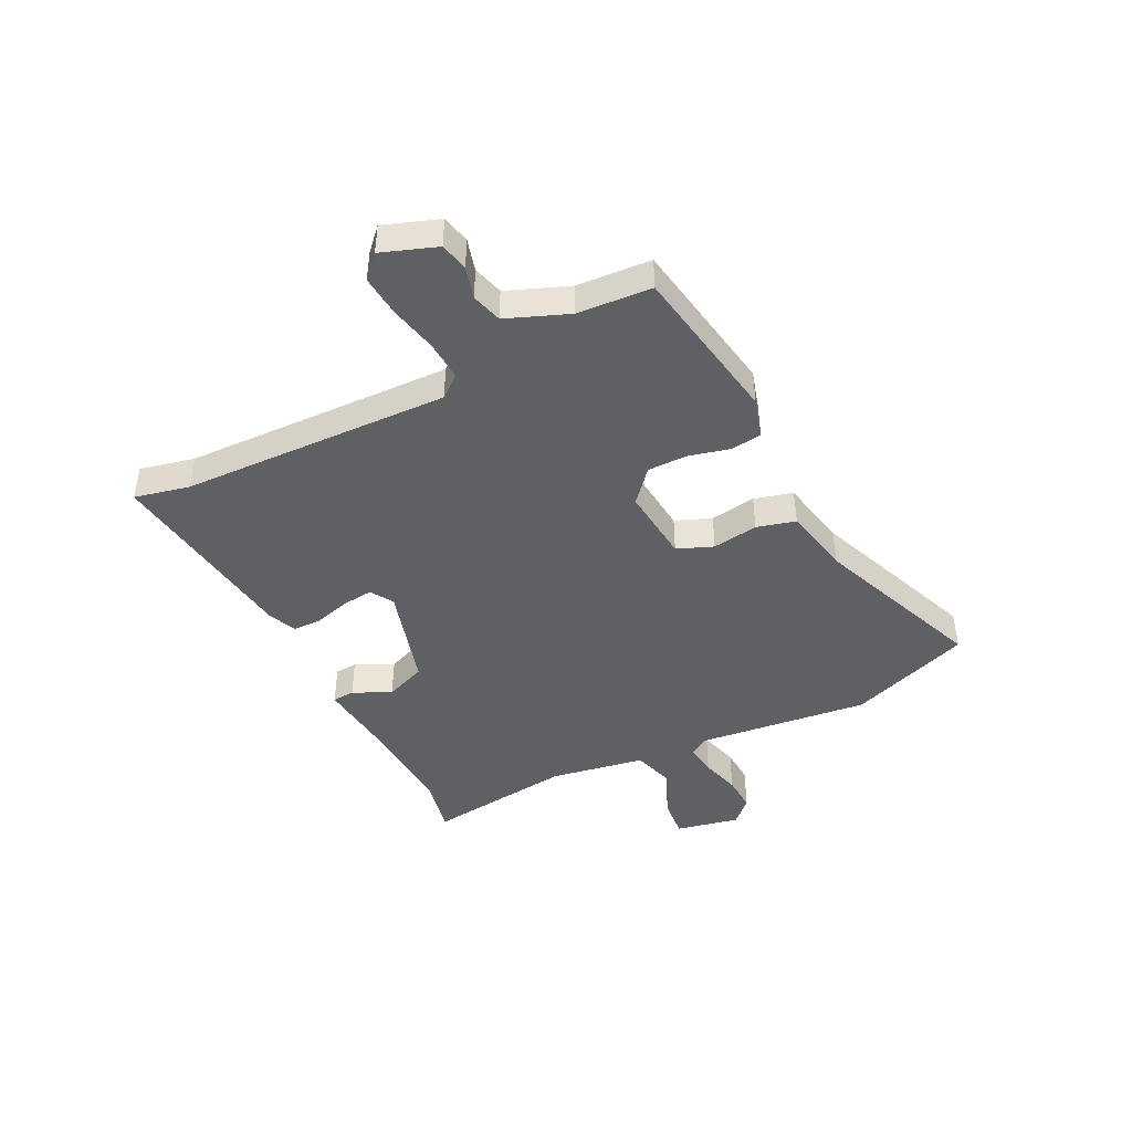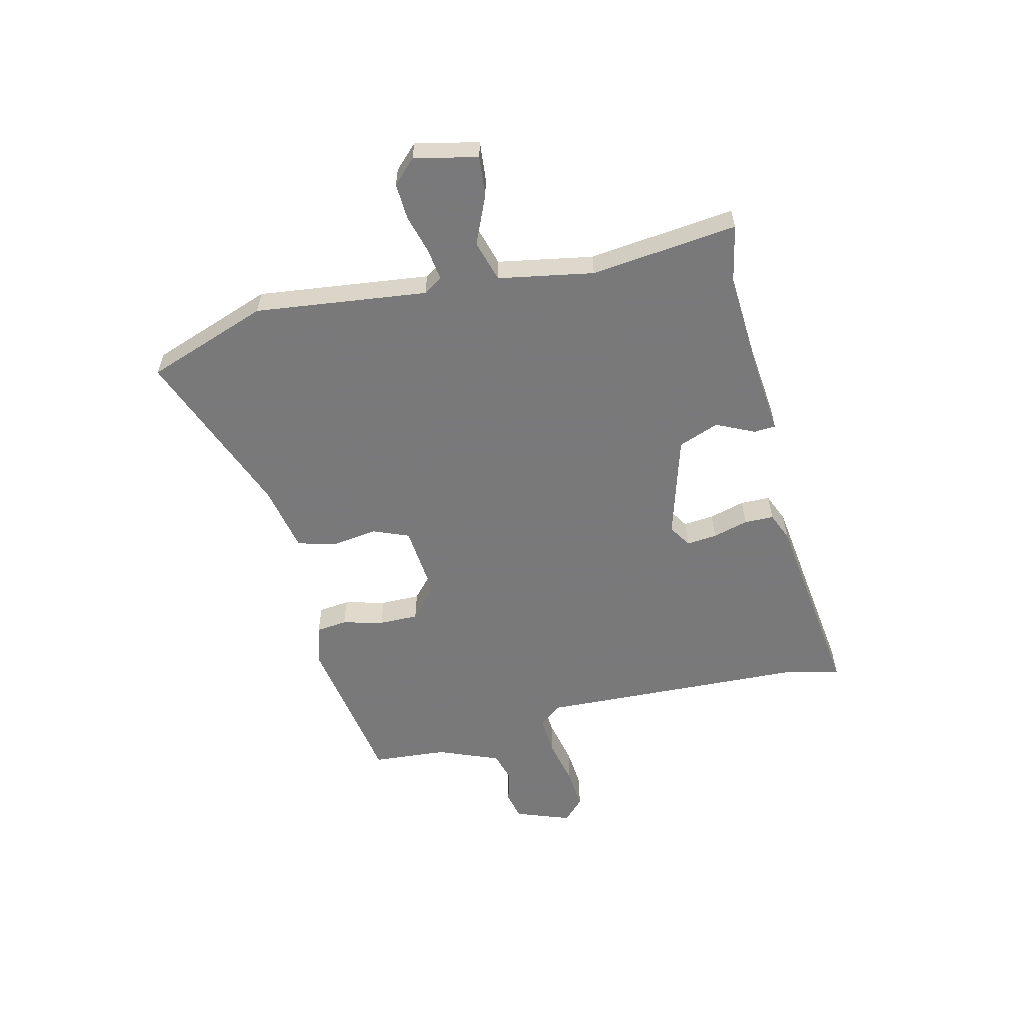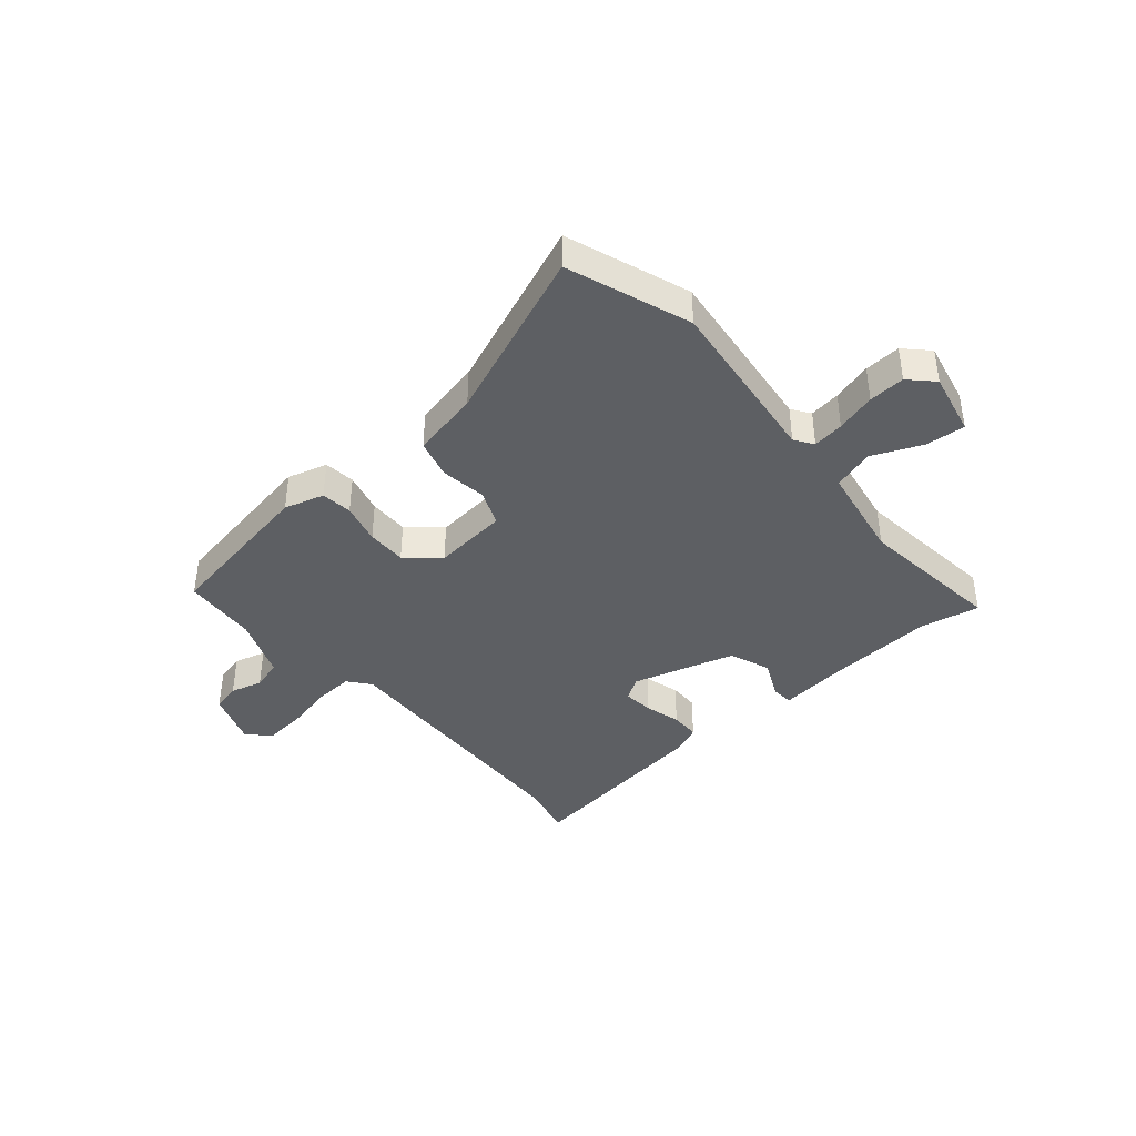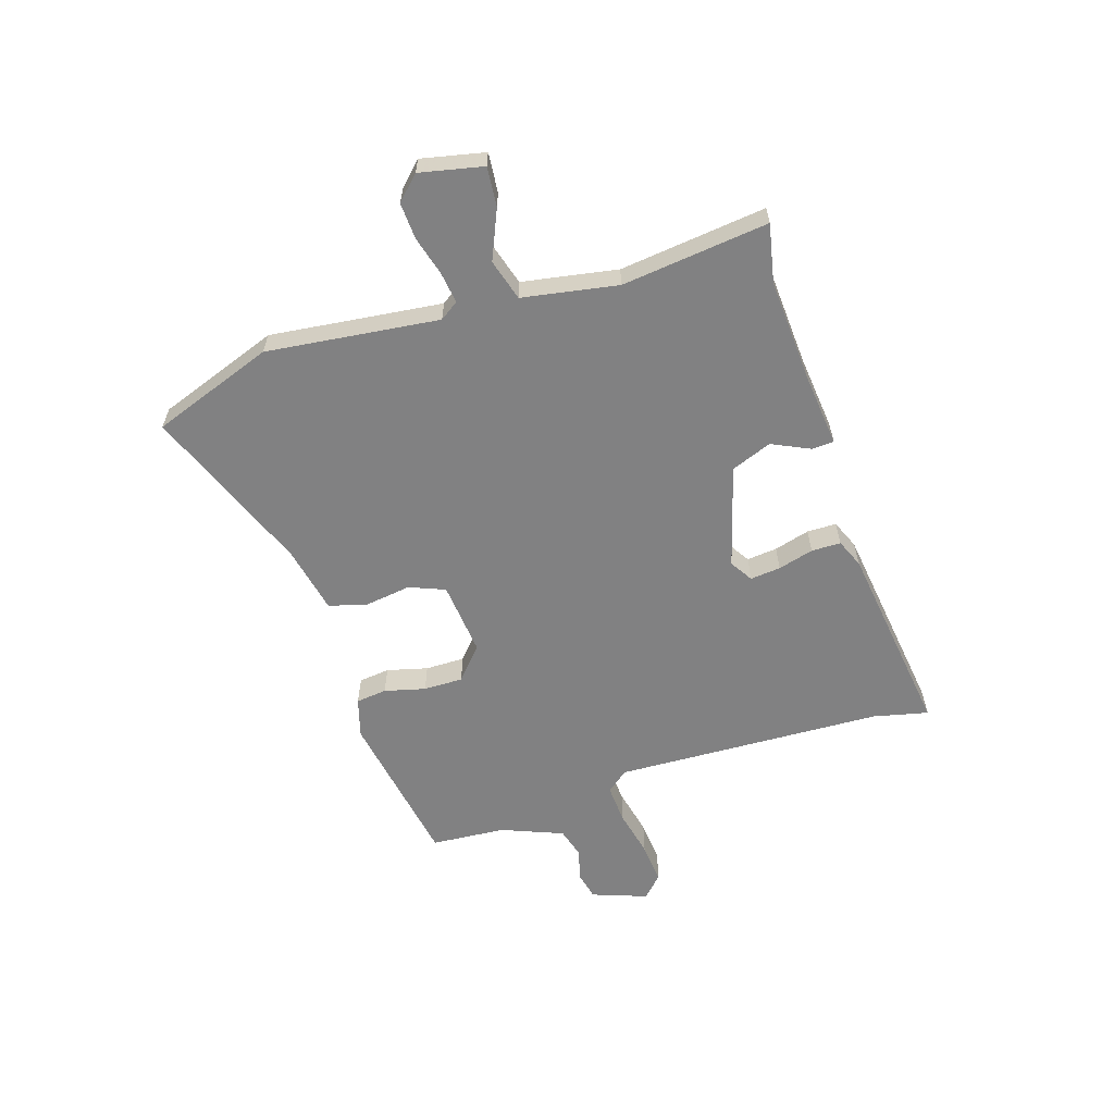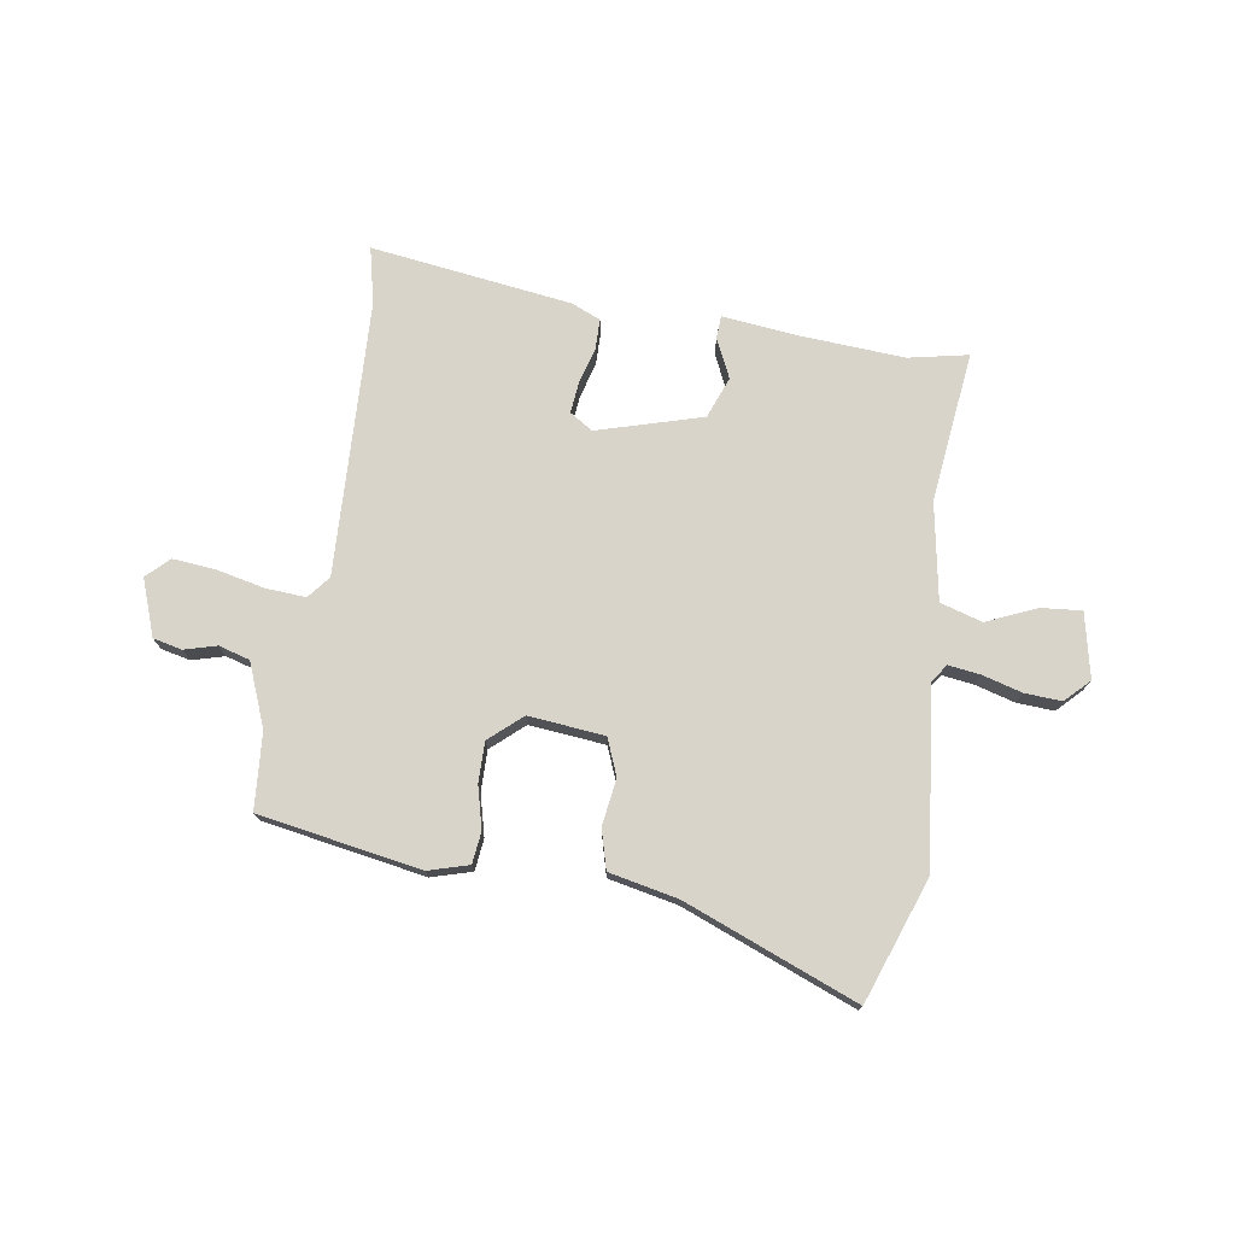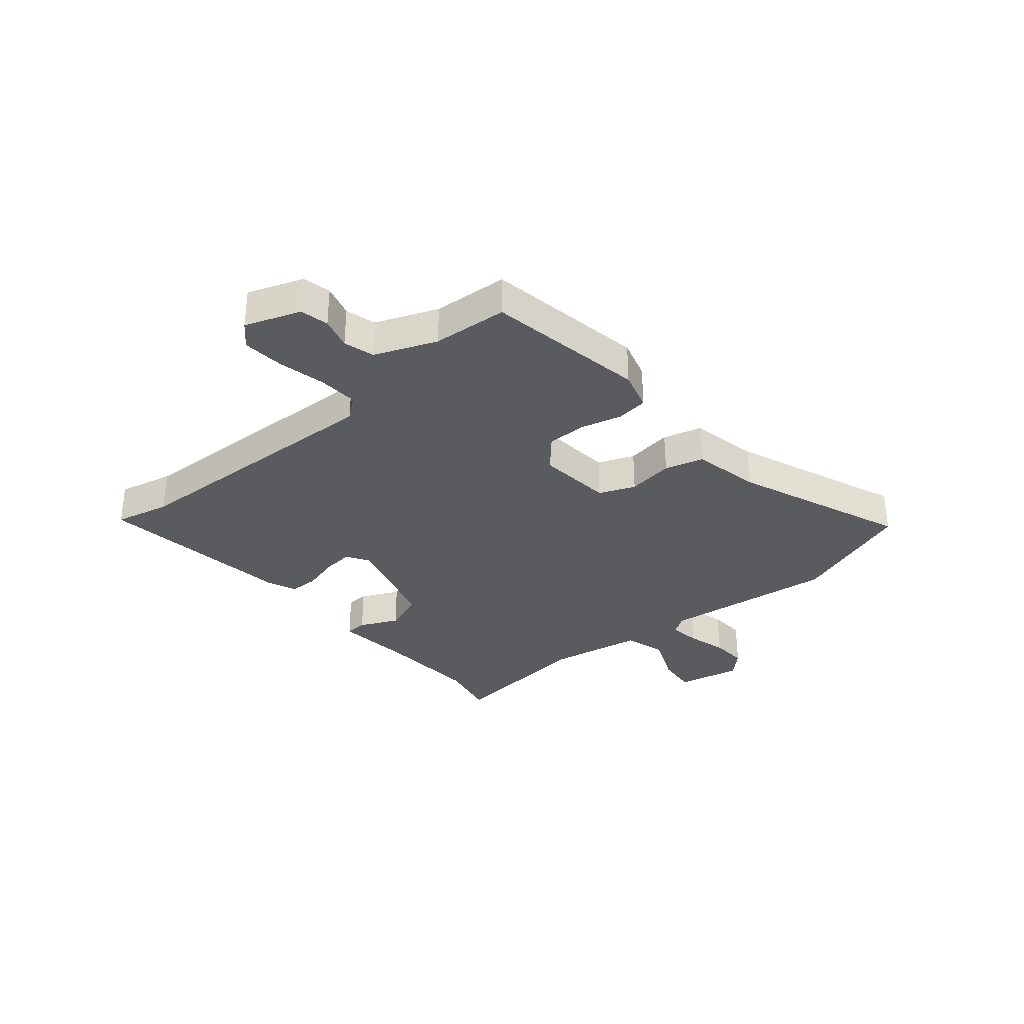
<metadata>
{"format":"obj","ext":"obj","renderer":"f3d","projection":"perspective","resolution":1024,"background":"white","views":[{"elev":-44.6,"azim":-62.9,"up":"+Y"},{"elev":-57.8,"azim":103.8,"up":"+Y"},{"elev":-40.4,"azim":41.0,"up":"+Y"},{"elev":-60.4,"azim":108.1,"up":"+Y"},{"elev":75.1,"azim":9.3,"up":"+Y"},{"elev":-33.1,"azim":-49.5,"up":"+Y"}]}
</metadata>
<code>
v -0.507 0.07 -0.529
v -0.484 0.07 -0.432
v -0.462 0.07 0.043
v -0.493 0.07 0.082
v -0.563 0.07 0.078
v -0.647 0.07 0.06
v -0.72 0.07 0.054
v -0.758 0.07 0.091
v -0.722 0.07 0.188
v -0.672 0.07 0.199
v -0.616 0.07 0.183
v -0.562 0.07 0.198
v -0.518 0.07 0.306
v -0.507 0.07 0.438
v -0.226 0.07 0.484
v -0.156 0.07 0.463
v -0.15 0.07 0.408
v -0.169 0.07 0.336
v -0.17 0.07 0.266
v -0.114 0.07 0.216
v 0.018 0.07 0.228
v 0.044 0.07 0.291
v 0.033 0.07 0.372
v 0.052 0.07 0.44
v 0.172 0.07 0.464
v 0.472 0.07 0.58
v 0.548 0.07 0.364
v 0.51 0.07 0.06
v 0.532 0.07 0.027
v 0.587 0.07 0.034
v 0.657 0.07 0.053
v 0.721 0.07 0.056
v 0.761 0.07 0.015
v 0.736 0.07 -0.097
v 0.666 0.07 -0.09
v 0.58 0.07 -0.052
v 0.507 0.07 -0.073
v 0.476 0.07 -0.241
v 0.504 0.07 -0.501
v 0.401 0.07 -0.479
v 0.22 0.07 -0.489
v 0.089 0.07 -0.502
v 0.087 0.07 -0.463
v 0.119 0.07 -0.396
v 0.092 0.07 -0.324
v -0.089 0.07 -0.27
v -0.129 0.07 -0.295
v -0.124 0.07 -0.349
v -0.107 0.07 -0.412
v -0.108 0.07 -0.464
v -0.159 0.07 -0.485
v -0.507 0 -0.529
v -0.484 0 -0.432
v -0.462 0 0.043
v -0.493 0 0.082
v -0.563 0 0.078
v -0.647 0 0.06
v -0.72 0 0.054
v -0.758 0 0.091
v -0.722 0 0.188
v -0.672 0 0.199
v -0.616 0 0.183
v -0.562 0 0.198
v -0.518 0 0.306
v -0.507 0 0.438
v -0.226 0 0.484
v -0.156 0 0.463
v -0.15 0 0.408
v -0.169 0 0.336
v -0.17 0 0.266
v -0.114 0 0.216
v 0.018 0 0.228
v 0.044 0 0.291
v 0.033 0 0.372
v 0.052 0 0.44
v 0.172 0 0.464
v 0.472 0 0.58
v 0.548 0 0.364
v 0.51 0 0.06
v 0.532 0 0.027
v 0.587 0 0.034
v 0.657 0 0.053
v 0.721 0 0.056
v 0.761 0 0.015
v 0.736 0 -0.097
v 0.666 0 -0.09
v 0.58 0 -0.052
v 0.507 0 -0.073
v 0.476 0 -0.241
v 0.504 0 -0.501
v 0.401 0 -0.479
v 0.22 0 -0.489
v 0.089 0 -0.502
v 0.087 0 -0.463
v 0.119 0 -0.396
v 0.092 0 -0.324
v -0.089 0 -0.27
v -0.129 0 -0.295
v -0.124 0 -0.349
v -0.107 0 -0.412
v -0.108 0 -0.464
v -0.159 0 -0.485
f 51 1 2
f 50 51 2
f 49 50 2
f 48 49 2
f 47 48 2 3
f 46 47 3 4
f 45 46 4
f 41 42 43 44
f 40 41 44 45
f 40 45 4
f 39 40 4
f 38 39 4
f 34 35 36
f 33 34 36
f 32 33 36
f 31 32 36
f 30 31 36
f 29 30 36 37
f 28 29 37
f 25 26 27 28
f 28 37 38
f 25 28 38
f 24 25 38
f 23 24 38
f 22 23 38
f 16 17 18
f 15 16 18
f 14 15 18
f 13 14 18
f 12 13 18 19
f 11 12 19 20
f 9 10 11
f 8 9 11
f 7 8 11
f 6 7 11
f 5 6 11
f 4 5 11 20
f 21 22 38
f 4 20 21 38
f 53 52 102
f 53 102 101
f 53 101 100
f 53 100 99
f 54 53 99 98
f 55 54 98 97
f 55 97 96
f 95 94 93 92
f 96 95 92 91
f 55 96 91
f 55 91 90
f 55 90 89
f 87 86 85
f 87 85 84
f 87 84 83
f 87 83 82
f 87 82 81
f 88 87 81 80
f 88 80 79
f 79 78 77 76
f 89 88 79
f 89 79 76
f 89 76 75
f 89 75 74
f 89 74 73
f 69 68 67
f 69 67 66
f 69 66 65
f 69 65 64
f 70 69 64 63
f 71 70 63 62
f 62 61 60
f 62 60 59
f 62 59 58
f 62 58 57
f 62 57 56
f 71 62 56 55
f 89 73 72
f 89 72 71 55
f 1 52 53 2
f 2 53 54 3
f 3 54 55 4
f 4 55 56 5
f 5 56 57 6
f 6 57 58 7
f 7 58 59 8
f 8 59 60 9
f 9 60 61 10
f 10 61 62 11
f 11 62 63 12
f 12 63 64 13
f 13 64 65 14
f 14 65 66 15
f 15 66 67 16
f 16 67 68 17
f 17 68 69 18
f 18 69 70 19
f 19 70 71 20
f 20 71 72 21
f 21 72 73 22
f 22 73 74 23
f 23 74 75 24
f 24 75 76 25
f 25 76 77 26
f 26 77 78 27
f 27 78 79 28
f 28 79 80 29
f 29 80 81 30
f 30 81 82 31
f 31 82 83 32
f 32 83 84 33
f 33 84 85 34
f 34 85 86 35
f 35 86 87 36
f 36 87 88 37
f 37 88 89 38
f 38 89 90 39
f 39 90 91 40
f 40 91 92 41
f 41 92 93 42
f 42 93 94 43
f 43 94 95 44
f 44 95 96 45
f 45 96 97 46
f 46 97 98 47
f 47 98 99 48
f 48 99 100 49
f 49 100 101 50
f 50 101 102 51
f 51 102 52 1

</code>
